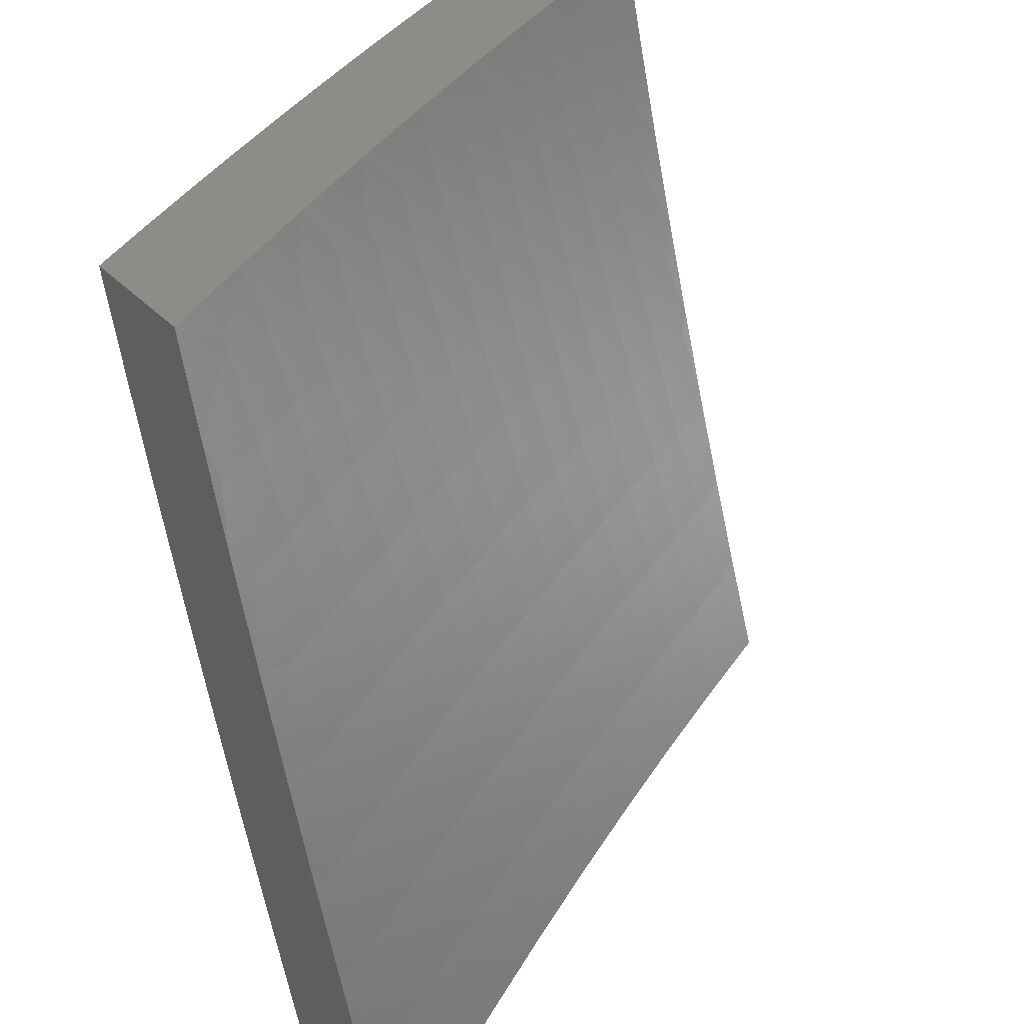
<metadata>
{"format":"stl","ext":"stl","renderer":"f3d","projection":"perspective","resolution":1024,"background":"white","views":[{"elev":35.8,"azim":53.0,"up":"+Z"}]}
</metadata>
<code>
# stl→obj: 406 verts, 808 faces
v -9.737 -4.128 -4
v -9.784 -4.073 -3.943
v -9.793 -4 -4
v -9.813 -4.005 -3.943
v -9.848 -4 -3.854
v -9.831 -4.012 -3.886
v -9.849 -4.019 -3.829
v -9.82 -4.088 -3.829
v -9.837 -4.095 -3.772
v -9.807 -4.163 -3.772
v -9.824 -4.17 -3.715
v -9.794 -4.239 -3.715
v -9.811 -4.246 -3.658
v -9.78 -4.314 -3.658
v -9.796 -4.321 -3.6
v -9.764 -4.39 -3.6
v -9.781 -4.397 -3.543
v -9.748 -4.465 -3.543
v -9.764 -4.472 -3.486
v -9.731 -4.541 -3.486
v -9.747 -4.548 -3.429
v -9.713 -4.616 -3.429
v -9.729 -4.623 -3.371
v -9.679 -4.684 -3.429
v -9.694 -4.691 -3.371
v -9.645 -4.752 -3.429
v -9.66 -4.759 -3.371
v -9.625 -4.827 -3.371
v -9.639 -4.834 -3.314
v -9.604 -4.902 -3.314
v -9.618 -4.909 -3.257
v -9.582 -4.977 -3.257
v -9.596 -4.984 -3.2
v -9.57 -5 -3.253
v -9.61 -5 -3.127
v -9.68 -4.255 -4
v -9.723 -4.208 -3.943
v -9.754 -4.14 -3.943
v -9.772 -4.148 -3.886
v -9.802 -4.08 -3.886
v -9.79 -4.156 -3.829
v -9.621 -4.381 -4
v -9.661 -4.343 -3.943
v -9.692 -4.276 -3.943
v -9.71 -4.284 -3.886
v -9.741 -4.216 -3.886
v -9.728 -4.291 -3.829
v -9.759 -4.224 -3.829
v -9.746 -4.299 -3.772
v -9.777 -4.231 -3.772
v -9.763 -4.307 -3.715
v -9.56 -4.507 -4
v -9.597 -4.478 -3.943
v -9.629 -4.411 -3.943
v -9.647 -4.419 -3.886
v -9.679 -4.351 -3.886
v -9.665 -4.427 -3.829
v -9.697 -4.359 -3.829
v -9.682 -4.435 -3.772
v -9.714 -4.367 -3.772
v -9.699 -4.443 -3.715
v -9.731 -4.375 -3.715
v -9.716 -4.45 -3.658
v -9.748 -4.382 -3.658
v -9.732 -4.458 -3.6
v -9.564 -4.545 -3.943
v -9.498 -4.631 -4
v -9.53 -4.612 -3.943
v -9.496 -4.678 -3.943
v -9.548 -4.62 -3.886
v -9.514 -4.687 -3.886
v -9.565 -4.629 -3.829
v -9.531 -4.696 -3.829
v -9.582 -4.637 -3.772
v -9.548 -4.704 -3.772
v -9.599 -4.645 -3.715
v -9.565 -4.712 -3.715
v -9.616 -4.653 -3.658
v -9.581 -4.72 -3.658
v -9.632 -4.661 -3.6
v -9.598 -4.728 -3.6
v -9.648 -4.669 -3.543
v -9.614 -4.736 -3.543
v -9.664 -4.676 -3.486
v -9.629 -4.744 -3.486
v -9.434 -4.755 -4
v -9.461 -4.745 -3.943
v -9.479 -4.754 -3.886
v -9.444 -4.82 -3.886
v -9.461 -4.829 -3.829
v -9.425 -4.896 -3.829
v -9.442 -4.904 -3.772
v -9.406 -4.971 -3.772
v -9.422 -4.979 -3.715
v -9.396 -5 -3.753
v -9.442 -5 -3.629
v -9.426 -4.811 -3.943
v -9.368 -4.878 -4
v -9.391 -4.878 -3.943
v -9.354 -4.944 -3.943
v -9.372 -4.953 -3.886
v -9.349 -5 -3.877
v -9.389 -4.962 -3.829
v -9.3 -5 -4
v -9.486 -5 -3.504
v -9.454 -4.996 -3.6
v -9.438 -4.988 -3.658
v -9.459 -4.913 -3.715
v -9.478 -4.838 -3.772
v -9.496 -4.762 -3.829
v -9.529 -5 -3.379
v -9.538 -4.954 -3.429
v -9.522 -4.946 -3.486
v -9.507 -4.938 -3.543
v -9.543 -4.871 -3.543
v -9.527 -4.863 -3.6
v -9.563 -4.796 -3.6
v -9.546 -4.788 -3.658
v -9.567 -4.969 -3.314
v -9.553 -4.962 -3.371
v -9.574 -4.887 -3.429
v -9.559 -4.879 -3.486
v -9.594 -4.812 -3.486
v -9.579 -4.804 -3.543
v -9.648 -5 -3
v -9.623 -4.998 -3.085
v -9.61 -4.991 -3.142
v -9.632 -4.916 -3.2
v -9.654 -4.841 -3.257
v -9.675 -4.766 -3.314
v -9.709 -4.699 -3.314
v -9.744 -4.63 -3.314
v -9.762 -4.555 -3.371
v -9.78 -4.48 -3.429
v -9.797 -4.404 -3.486
v -9.812 -4.329 -3.543
v -9.827 -4.253 -3.6
v -9.841 -4.178 -3.658
v -9.854 -4.102 -3.715
v -9.867 -4.027 -3.772
v -9.66 -4.931 -3.085
v -9.695 -4.912 -3
v -9.696 -4.863 -3.085
v -9.741 -4.824 -3
v -9.731 -4.794 -3.085
v -9.786 -4.736 -3
v -9.766 -4.726 -3.085
v -9.801 -4.657 -3.085
v -9.752 -4.719 -3.142
v -9.787 -4.651 -3.142
v -9.738 -4.713 -3.2
v -9.773 -4.644 -3.2
v -9.724 -4.706 -3.257
v -9.758 -4.637 -3.257
v -9.831 -4.647 -3
v -9.834 -4.589 -3.085
v -9.821 -4.582 -3.142
v -9.854 -4.513 -3.142
v -9.84 -4.507 -3.2
v -9.872 -4.438 -3.2
v -9.858 -4.432 -3.257
v -9.89 -4.363 -3.257
v -9.875 -4.356 -3.314
v -9.906 -4.287 -3.314
v -9.891 -4.281 -3.371
v -9.922 -4.212 -3.371
v -9.906 -4.205 -3.429
v -9.937 -4.136 -3.429
v -9.921 -4.13 -3.486
v -9.95 -4.061 -3.486
v -9.934 -4.054 -3.543
v -9.951 -4 -3.561
v -9.918 -4.048 -3.6
v -9.901 -4.041 -3.658
v -9.888 -4.116 -3.6
v -9.871 -4.109 -3.658
v -9.858 -4.185 -3.6
v -9.874 -4.558 -3
v -9.868 -4.52 -3.085
v -9.886 -4.445 -3.142
v -9.904 -4.369 -3.2
v -9.921 -4.294 -3.257
v -9.937 -4.218 -3.314
v -9.952 -4.143 -3.371
v -9.966 -4.067 -3.429
v -10 -4 -3.413
v -9.917 -4.468 -3
v -9.9 -4.451 -3.085
v -9.919 -4.376 -3.142
v -9.936 -4.3 -3.2
v -9.952 -4.225 -3.257
v -9.968 -4.149 -3.314
v -9.982 -4.074 -3.371
v -9.933 -4.382 -3.085
v -9.959 -4.378 -3
v -9.964 -4.312 -3.085
v -10 -4.287 -3
v -10 -4.254 -3.053
v -9.995 -4.243 -3.085
v -10 -4.219 -3.106
v -9.981 -4.237 -3.142
v -10 -4.184 -3.158
v -9.967 -4.231 -3.2
v -9.997 -4.162 -3.2
v -9.983 -4.155 -3.257
v -10 -4.148 -3.21
v -10 -4.112 -3.261
v -10 -4.075 -3.312
v -9.997 -4.08 -3.314
v -9.95 -4.306 -3.142
v -10 -4.038 -3.363
v -9.901 -4 -3.708
v -9.884 -4.034 -3.715
v -9.905 -4.123 -3.543
v -9.874 -4.192 -3.543
v -9.844 -4.26 -3.543
v -9.891 -4.199 -3.486
v -9.876 -4.274 -3.429
v -9.86 -4.349 -3.371
v -9.843 -4.425 -3.314
v -9.825 -4.5 -3.257
v -9.806 -4.576 -3.2
v -9.86 -4.267 -3.486
v -9.828 -4.336 -3.486
v -9.844 -4.343 -3.429
v -9.828 -4.418 -3.371
v -9.81 -4.494 -3.314
v -9.792 -4.569 -3.257
v -9.812 -4.411 -3.429
v -9.614 -4.486 -3.886
v -9.581 -4.553 -3.886
v -9.632 -4.494 -3.829
v -9.599 -4.561 -3.829
v -9.649 -4.502 -3.772
v -9.616 -4.57 -3.772
v -9.666 -4.51 -3.715
v -9.633 -4.578 -3.715
v -9.683 -4.518 -3.658
v -9.65 -4.586 -3.658
v -9.699 -4.526 -3.6
v -9.666 -4.593 -3.6
v -9.715 -4.533 -3.543
v -9.682 -4.601 -3.543
v -9.795 -4.487 -3.371
v -9.777 -4.562 -3.314
v -9.698 -4.609 -3.486
v -9.513 -4.771 -3.772
v -9.53 -4.779 -3.715
v -9.609 -4.819 -3.429
v -9.689 -4.774 -3.257
v -9.704 -4.781 -3.2
v -9.668 -4.849 -3.2
v -9.718 -4.788 -3.142
v -9.682 -4.856 -3.142
v -9.646 -4.924 -3.142
v -9.408 -4.887 -3.886
v -9.495 -4.846 -3.715
v -9.511 -4.855 -3.658
v -9.475 -4.921 -3.658
v -9.491 -4.93 -3.6
v -9.589 -4.894 -3.371
v -9.185 -5 -3.877
v -9.135 -5 -4
v -9.211 -4.951 -3.883
v -9.204 -4.878 -4
v -9.249 -4.882 -3.883
v -9.287 -4.813 -3.883
v -9.322 -4.832 -3.765
v -9.36 -4.762 -3.765
v -9.394 -4.78 -3.647
v -9.431 -4.71 -3.647
v -9.464 -4.727 -3.529
v -9.501 -4.656 -3.529
v -9.533 -4.672 -3.411
v -9.569 -4.601 -3.411
v -9.6 -4.616 -3.293
v -9.636 -4.545 -3.293
v -9.666 -4.559 -3.175
v -9.701 -4.488 -3.175
v -9.73 -4.501 -3.057
v -9.765 -4.429 -3.057
v -9.744 -4.506 -3
v -9.804 -4.381 -3
v -9.798 -4.357 -3.057
v -9.832 -4.285 -3.057
v -9.769 -4.344 -3.175
v -9.802 -4.272 -3.175
v -9.739 -4.331 -3.293
v -9.772 -4.259 -3.293
v -9.707 -4.316 -3.411
v -9.74 -4.245 -3.411
v -9.674 -4.302 -3.529
v -9.707 -4.23 -3.529
v -9.64 -4.287 -3.647
v -9.673 -4.216 -3.647
v -9.604 -4.271 -3.765
v -9.637 -4.2 -3.765
v -9.568 -4.255 -3.883
v -9.6 -4.184 -3.883
v -9.522 -4.255 -4
v -9.58 -4.128 -4
v -9.271 -4.755 -4
v -9.324 -4.744 -3.883
v -9.396 -4.693 -3.765
v -9.467 -4.64 -3.647
v -9.537 -4.586 -3.529
v -9.604 -4.53 -3.411
v -9.671 -4.474 -3.293
v -9.735 -4.416 -3.175
v -9.336 -4.632 -4
v -9.361 -4.675 -3.883
v -9.432 -4.623 -3.765
v -9.503 -4.569 -3.647
v -9.572 -4.515 -3.529
v -9.639 -4.459 -3.411
v -9.705 -4.402 -3.293
v -9.397 -4.605 -3.883
v -9.4 -4.507 -4
v -9.432 -4.535 -3.883
v -9.467 -4.465 -3.883
v -9.503 -4.483 -3.765
v -9.537 -4.412 -3.765
v -9.573 -4.428 -3.647
v -9.606 -4.358 -3.647
v -9.64 -4.373 -3.529
v -9.462 -4.381 -4
v -9.501 -4.395 -3.883
v -9.571 -4.342 -3.765
v -9.535 -4.325 -3.883
v -9.632 -4.113 -3.883
v -9.637 -4 -4
v -9.664 -4.043 -3.883
v -9.684 -4 -3.877
v -9.701 -4.058 -3.765
v -9.73 -4 -3.753
v -9.736 -4.073 -3.647
v -9.767 -4.001 -3.647
v -9.774 -4 -3.629
v -9.817 -4 -3.504
v -9.802 -4.016 -3.529
v -9.771 -4.087 -3.529
v -9.705 -4.144 -3.647
v -9.669 -4.129 -3.765
v -9.835 -4.029 -3.411
v -9.858 -4 -3.379
v -9.867 -4.042 -3.293
v -9.898 -4 -3.253
v -9.898 -4.055 -3.175
v -9.936 -4 -3.127
v -9.928 -4.067 -3.057
v -9.973 -4 -3
v -9.918 -4.128 -3
v -9.862 -4.255 -3
v -9.864 -4.212 -3.057
v -9.896 -4.14 -3.057
v -9.867 -4.128 -3.175
v -9.836 -4.115 -3.293
v -9.804 -4.101 -3.411
v -9.695 -4.573 -3.057
v -9.683 -4.631 -3
v -9.659 -4.645 -3.057
v -9.623 -4.716 -3.057
v -9.594 -4.702 -3.175
v -9.557 -4.773 -3.175
v -9.527 -4.758 -3.293
v -9.49 -4.829 -3.293
v -9.459 -4.813 -3.411
v -9.422 -4.883 -3.411
v -9.39 -4.867 -3.529
v -9.351 -4.937 -3.529
v -9.318 -4.919 -3.647
v -9.28 -5 -3.629
v -9.28 -4.988 -3.647
v -9.233 -5 -3.753
v -9.246 -4.97 -3.765
v -9.62 -4.755 -3
v -9.586 -4.787 -3.057
v -9.52 -4.844 -3.175
v -9.452 -4.899 -3.293
v -9.383 -4.953 -3.411
v -9.325 -5 -3.504
v -9.555 -4.878 -3
v -9.549 -4.858 -3.057
v -9.482 -4.915 -3.175
v -9.414 -4.969 -3.293
v -9.368 -5 -3.379
v -9.51 -4.929 -3.057
v -9.489 -5 -3
v -9.45 -5 -3.127
v -9.41 -5 -3.253
v -9.443 -4.985 -3.175
v -9.284 -4.901 -3.765
v -9.357 -4.85 -3.647
v -9.427 -4.797 -3.529
v -9.496 -4.743 -3.411
v -9.564 -4.687 -3.293
v -9.63 -4.631 -3.175
v -9.468 -4.553 -3.765
v -9.538 -4.499 -3.647
v -9.606 -4.444 -3.529
v -9.673 -4.388 -3.411
v -9.739 -4.159 -3.529
v -9.772 -4.173 -3.411
v -9.804 -4.187 -3.293
v -9.835 -4.2 -3.175
v -10 -4 -3
f 1 2 3
f 3 2 4
f 3 4 5
f 5 4 6
f 5 6 7
f 7 6 8
f 7 8 9
f 9 8 10
f 9 10 11
f 11 10 12
f 11 12 13
f 13 12 14
f 13 14 15
f 15 14 16
f 15 16 17
f 17 16 18
f 17 18 19
f 19 18 20
f 19 20 21
f 21 20 22
f 21 22 23
f 23 22 24
f 23 24 25
f 25 24 26
f 25 26 27
f 27 26 28
f 27 28 29
f 29 28 30
f 29 30 31
f 31 30 32
f 31 32 33
f 33 32 34
f 33 34 35
f 36 37 1
f 1 37 38
f 1 38 2
f 2 38 39
f 2 39 40
f 40 39 41
f 40 41 8
f 8 41 10
f 42 43 36
f 36 43 44
f 36 44 37
f 37 44 45
f 37 45 46
f 46 45 47
f 46 47 48
f 48 47 49
f 48 49 50
f 50 49 51
f 50 51 12
f 12 51 14
f 52 53 42
f 42 53 54
f 42 54 43
f 43 54 55
f 43 55 56
f 56 55 57
f 56 57 58
f 58 57 59
f 58 59 60
f 60 59 61
f 60 61 62
f 62 61 63
f 62 63 64
f 64 63 65
f 64 65 16
f 16 65 18
f 53 52 66
f 66 52 67
f 66 67 68
f 68 67 69
f 68 69 70
f 70 69 71
f 70 71 72
f 72 71 73
f 72 73 74
f 74 73 75
f 74 75 76
f 76 75 77
f 76 77 78
f 78 77 79
f 78 79 80
f 80 79 81
f 80 81 82
f 82 81 83
f 82 83 84
f 84 83 85
f 84 85 24
f 24 85 26
f 67 86 69
f 69 86 87
f 69 87 88
f 88 87 89
f 88 89 90
f 90 89 91
f 90 91 92
f 92 91 93
f 92 93 94
f 94 93 95
f 94 95 96
f 87 86 97
f 97 86 98
f 97 98 99
f 99 98 100
f 99 100 101
f 101 100 102
f 101 102 103
f 103 102 95
f 103 95 93
f 98 104 100
f 100 104 102
f 105 106 96
f 96 106 107
f 96 107 94
f 94 107 108
f 94 108 92
f 92 108 109
f 92 109 90
f 90 109 110
f 90 110 88
f 88 110 71
f 88 71 69
f 111 112 105
f 105 112 113
f 105 113 114
f 114 113 115
f 114 115 116
f 116 115 117
f 116 117 118
f 118 117 79
f 118 79 77
f 34 119 111
f 111 119 120
f 111 120 112
f 112 120 121
f 112 121 122
f 122 121 123
f 122 123 124
f 124 123 83
f 124 83 81
f 125 126 35
f 35 126 127
f 35 127 33
f 33 127 128
f 33 128 31
f 31 128 129
f 31 129 29
f 29 129 130
f 29 130 27
f 27 130 131
f 27 131 25
f 25 131 132
f 25 132 23
f 23 132 133
f 23 133 21
f 21 133 134
f 21 134 19
f 19 134 135
f 19 135 17
f 17 135 136
f 17 136 15
f 15 136 137
f 15 137 13
f 13 137 138
f 13 138 11
f 11 138 139
f 11 139 9
f 9 139 140
f 9 140 7
f 7 140 5
f 126 125 141
f 141 125 142
f 141 142 143
f 143 142 144
f 143 144 145
f 145 144 146
f 145 146 147
f 147 146 148
f 147 148 149
f 149 148 150
f 149 150 151
f 151 150 152
f 151 152 153
f 153 152 154
f 153 154 131
f 131 154 132
f 146 155 148
f 148 155 156
f 148 156 157
f 157 156 158
f 157 158 159
f 159 158 160
f 159 160 161
f 161 160 162
f 161 162 163
f 163 162 164
f 163 164 165
f 165 164 166
f 165 166 167
f 167 166 168
f 167 168 169
f 169 168 170
f 169 170 171
f 171 170 172
f 171 172 173
f 173 172 174
f 173 174 175
f 175 174 176
f 175 176 177
f 177 176 138
f 177 138 137
f 155 178 156
f 156 178 179
f 156 179 158
f 158 179 180
f 158 180 160
f 160 180 181
f 160 181 162
f 162 181 182
f 162 182 164
f 164 182 183
f 164 183 166
f 166 183 184
f 166 184 168
f 168 184 185
f 168 185 170
f 170 185 186
f 170 186 172
f 178 187 179
f 179 187 188
f 179 188 180
f 180 188 189
f 180 189 181
f 181 189 190
f 181 190 182
f 182 190 191
f 182 191 183
f 183 191 192
f 183 192 184
f 184 192 193
f 184 193 185
f 185 193 186
f 188 187 194
f 194 187 195
f 194 195 196
f 196 195 197
f 196 197 198
f 196 198 199
f 199 198 200
f 199 200 201
f 201 200 202
f 201 202 203
f 203 202 204
f 203 204 205
f 205 204 206
f 205 206 207
f 202 206 204
f 208 209 207
f 207 209 192
f 207 192 205
f 205 192 191
f 205 191 203
f 203 191 190
f 203 190 210
f 210 190 189
f 210 189 194
f 194 189 188
f 208 211 209
f 209 211 193
f 209 193 192
f 211 186 193
f 172 212 174
f 174 212 213
f 174 213 176
f 176 213 139
f 176 139 138
f 213 212 140
f 140 212 5
f 6 4 40
f 40 4 2
f 40 8 6
f 213 140 139
f 171 173 214
f 214 173 175
f 214 175 215
f 215 175 177
f 215 177 216
f 216 177 137
f 216 137 136
f 171 214 169
f 169 214 217
f 169 217 167
f 167 217 218
f 167 218 165
f 165 218 219
f 165 219 163
f 163 219 220
f 163 220 161
f 161 220 221
f 161 221 159
f 159 221 222
f 159 222 157
f 157 222 150
f 157 150 148
f 217 214 215
f 37 46 38
f 38 46 39
f 46 48 39
f 39 48 41
f 48 50 41
f 41 50 10
f 50 12 10
f 217 215 223
f 223 215 216
f 223 216 224
f 224 216 136
f 224 136 135
f 196 199 201
f 196 201 210
f 210 201 203
f 43 56 44
f 44 56 45
f 56 58 45
f 45 58 47
f 58 60 47
f 47 60 49
f 60 62 49
f 49 62 51
f 62 64 51
f 51 64 14
f 64 16 14
f 224 225 223
f 223 225 218
f 223 218 217
f 218 225 219
f 219 225 226
f 219 226 220
f 220 226 227
f 220 227 221
f 221 227 228
f 221 228 222
f 222 228 152
f 222 152 150
f 225 224 229
f 229 224 135
f 229 135 134
f 196 210 194
f 55 54 230
f 230 54 53
f 230 53 231
f 231 53 66
f 231 66 68
f 57 55 232
f 232 55 230
f 232 230 233
f 233 230 231
f 233 231 70
f 70 231 68
f 59 57 234
f 234 57 232
f 234 232 235
f 235 232 233
f 235 233 72
f 72 233 70
f 61 59 236
f 236 59 234
f 236 234 237
f 237 234 235
f 237 235 74
f 74 235 72
f 63 61 238
f 238 61 236
f 238 236 239
f 239 236 237
f 239 237 76
f 76 237 74
f 65 63 240
f 240 63 238
f 240 238 241
f 241 238 239
f 241 239 78
f 78 239 76
f 18 65 242
f 242 65 240
f 242 240 243
f 243 240 241
f 243 241 80
f 80 241 78
f 134 244 229
f 229 244 226
f 229 226 225
f 226 244 227
f 227 244 245
f 227 245 228
f 228 245 154
f 228 154 152
f 245 244 133
f 133 244 134
f 243 246 242
f 242 246 20
f 242 20 18
f 20 246 22
f 22 246 84
f 22 84 24
f 80 82 243
f 243 82 246
f 82 84 246
f 245 133 132
f 132 154 245
f 71 110 73
f 73 110 247
f 73 247 75
f 75 247 248
f 75 248 77
f 77 248 118
f 124 81 117
f 117 81 79
f 83 123 85
f 85 123 249
f 85 249 26
f 26 249 28
f 153 131 130
f 151 153 250
f 250 153 130
f 250 130 129
f 149 151 251
f 251 151 250
f 251 250 252
f 252 250 129
f 252 129 128
f 147 149 253
f 253 149 251
f 253 251 254
f 254 251 252
f 254 252 255
f 255 252 128
f 255 128 127
f 143 145 253
f 253 145 147
f 143 253 254
f 87 97 89
f 89 97 256
f 89 256 91
f 91 256 103
f 91 103 93
f 247 110 109
f 248 247 257
f 257 247 109
f 257 109 108
f 118 248 258
f 258 248 257
f 258 257 259
f 259 257 108
f 259 108 107
f 118 258 116
f 116 258 260
f 116 260 114
f 114 260 106
f 114 106 105
f 260 258 259
f 124 117 115
f 124 115 122
f 122 115 113
f 122 113 112
f 249 123 121
f 28 249 261
f 261 249 121
f 261 121 120
f 28 261 30
f 30 261 119
f 30 119 32
f 32 119 34
f 119 261 120
f 143 254 141
f 141 254 255
f 141 255 126
f 126 255 127
f 99 101 256
f 256 101 103
f 260 259 106
f 106 259 107
f 97 99 256
f 262 263 264
f 264 263 265
f 264 265 266
f 266 265 267
f 266 267 268
f 268 267 269
f 268 269 270
f 270 269 271
f 270 271 272
f 272 271 273
f 272 273 274
f 274 273 275
f 274 275 276
f 276 275 277
f 276 277 278
f 278 277 279
f 278 279 280
f 280 279 281
f 280 281 282
f 282 281 283
f 283 281 284
f 283 284 285
f 285 284 286
f 285 286 287
f 287 286 288
f 287 288 289
f 289 288 290
f 289 290 291
f 291 290 292
f 291 292 293
f 293 292 294
f 293 294 295
f 295 294 296
f 295 296 297
f 297 296 298
f 297 298 299
f 299 298 300
f 299 300 301
f 265 302 267
f 267 302 303
f 267 303 269
f 269 303 304
f 269 304 271
f 271 304 305
f 271 305 273
f 273 305 306
f 273 306 275
f 275 306 307
f 275 307 277
f 277 307 308
f 277 308 279
f 279 308 309
f 279 309 281
f 281 309 284
f 302 310 303
f 303 310 311
f 303 311 304
f 304 311 312
f 304 312 305
f 305 312 313
f 305 313 306
f 306 313 314
f 306 314 307
f 307 314 315
f 307 315 308
f 308 315 316
f 308 316 309
f 309 316 286
f 309 286 284
f 311 310 317
f 317 310 318
f 317 318 319
f 319 318 320
f 319 320 321
f 321 320 322
f 321 322 323
f 323 322 324
f 323 324 325
f 325 324 292
f 325 292 290
f 318 326 320
f 320 326 327
f 320 327 322
f 322 327 328
f 322 328 324
f 324 328 294
f 324 294 292
f 327 326 329
f 329 326 300
f 329 300 298
f 299 301 330
f 330 301 331
f 330 331 332
f 332 331 333
f 332 333 334
f 334 333 335
f 334 335 336
f 336 335 337
f 336 337 338
f 338 337 335
f 339 340 338
f 338 340 341
f 338 341 336
f 336 341 342
f 336 342 343
f 343 342 297
f 343 297 299
f 340 339 344
f 344 339 345
f 344 345 346
f 346 345 347
f 346 347 348
f 348 347 349
f 348 349 350
f 350 349 351
f 350 351 352
f 353 354 352
f 352 354 355
f 352 355 350
f 350 355 356
f 350 356 348
f 348 356 357
f 348 357 346
f 346 357 358
f 346 358 344
f 344 358 341
f 344 341 340
f 354 353 285
f 285 353 283
f 280 282 359
f 359 282 360
f 359 360 361
f 361 360 362
f 361 362 363
f 363 362 364
f 363 364 365
f 365 364 366
f 365 366 367
f 367 366 368
f 367 368 369
f 369 368 370
f 369 370 371
f 371 370 372
f 371 372 373
f 373 372 374
f 373 374 375
f 375 374 262
f 375 262 264
f 360 376 362
f 362 376 377
f 362 377 364
f 364 377 378
f 364 378 366
f 366 378 379
f 366 379 368
f 368 379 380
f 368 380 370
f 370 380 381
f 370 381 372
f 376 382 377
f 377 382 383
f 377 383 378
f 378 383 384
f 378 384 379
f 379 384 385
f 379 385 380
f 380 385 386
f 380 386 381
f 383 382 387
f 387 382 388
f 387 388 389
f 390 391 389
f 389 391 384
f 389 384 387
f 387 384 383
f 391 390 385
f 385 390 386
f 371 373 375
f 375 264 392
f 392 264 266
f 392 266 268
f 375 392 371
f 371 392 393
f 371 393 369
f 369 393 394
f 369 394 367
f 367 394 395
f 367 395 365
f 365 395 396
f 365 396 363
f 363 396 397
f 363 397 361
f 361 397 359
f 393 392 268
f 384 391 385
f 393 268 270
f 393 270 394
f 394 270 272
f 394 272 395
f 395 272 274
f 395 274 396
f 396 274 276
f 396 276 397
f 397 276 278
f 397 278 359
f 359 278 280
f 311 317 312
f 312 317 398
f 312 398 313
f 313 398 399
f 313 399 314
f 314 399 400
f 314 400 315
f 315 400 401
f 315 401 316
f 316 401 288
f 316 288 286
f 319 321 398
f 398 321 399
f 400 399 323
f 323 399 321
f 317 319 398
f 401 400 325
f 325 400 323
f 298 296 329
f 329 296 328
f 329 328 327
f 296 294 328
f 401 325 290
f 290 288 401
f 299 330 343
f 343 330 334
f 343 334 336
f 295 297 342
f 332 334 330
f 293 295 402
f 402 295 342
f 402 342 341
f 291 293 403
f 403 293 402
f 403 402 358
f 358 402 341
f 289 291 404
f 404 291 403
f 404 403 357
f 357 403 358
f 287 289 405
f 405 289 404
f 405 404 356
f 356 404 357
f 285 287 354
f 354 287 405
f 354 405 355
f 355 405 356
f 406 197 352
f 352 197 195
f 352 195 353
f 353 195 187
f 353 187 283
f 283 187 178
f 283 178 282
f 282 178 155
f 282 155 146
f 282 146 360
f 360 146 144
f 360 144 376
f 376 144 142
f 376 142 125
f 388 382 125
f 125 382 376
f 352 351 406
f 125 35 388
f 388 35 34
f 388 34 389
f 389 34 111
f 389 111 390
f 390 111 105
f 390 105 386
f 386 105 96
f 386 96 381
f 381 96 95
f 381 95 372
f 372 95 102
f 372 102 374
f 374 102 104
f 374 104 262
f 262 104 263
f 98 302 104
f 104 302 265
f 104 265 263
f 98 86 302
f 302 86 310
f 310 86 67
f 310 67 318
f 318 67 52
f 318 52 326
f 326 52 42
f 326 42 300
f 300 42 36
f 300 36 301
f 301 36 1
f 301 1 331
f 331 1 3
f 186 211 406
f 406 211 208
f 406 208 207
f 207 206 406
f 406 206 202
f 406 202 200
f 200 198 406
f 406 198 197
f 5 335 3
f 3 335 333
f 3 333 331
f 335 5 338
f 338 5 212
f 338 212 339
f 339 212 345
f 345 212 172
f 345 172 347
f 347 172 186
f 347 186 349
f 349 186 406
f 349 406 351

</code>
